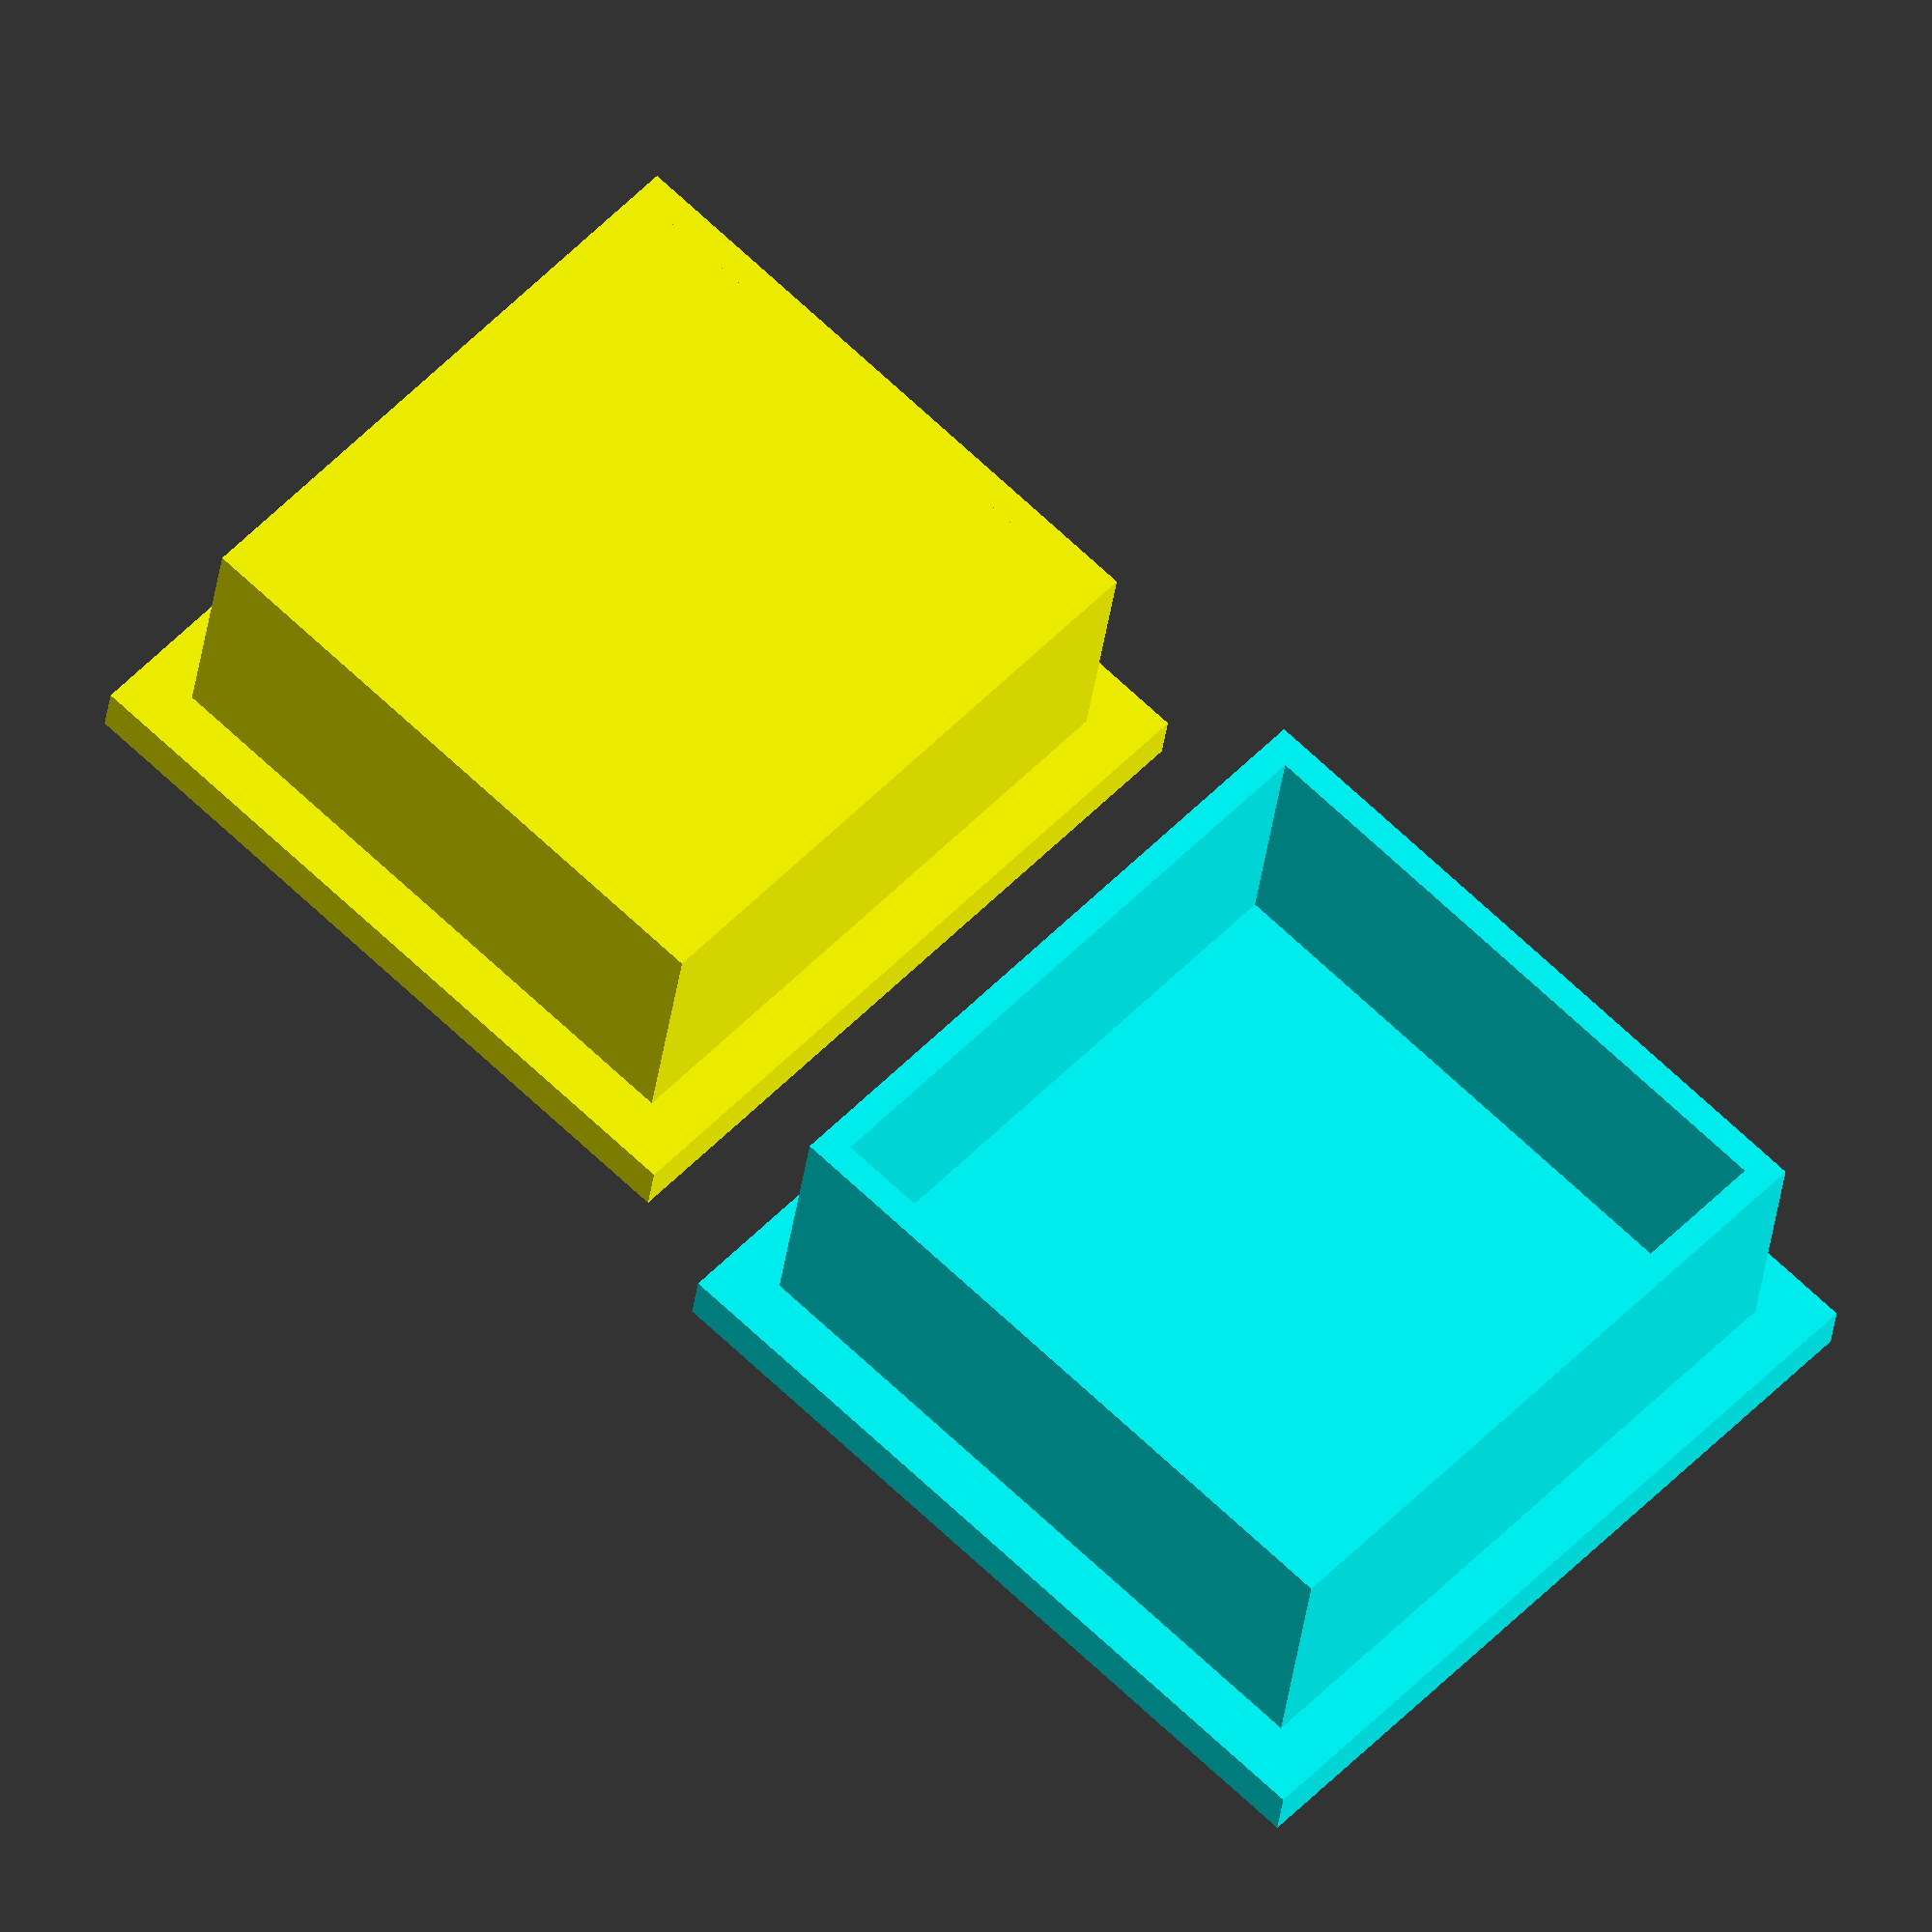
<openscad>
//
//  KarlsSinglePillbox.scad
//
//  EvilTeach 11/2015
//
//  This model prints a square box that can be pushed/pulled apart easily.
//  This particular one was designed to fit into a wallet change purse
//

offset         = 2.0;           // Gap between pieces

thickness      = 1.0;           // Roughly the thickness of the wall when joined together
interiorWidth  = 9.0;           // Width on the X and Y axis
interiorDepth  = interiorWidth;
interiorHeight = 5.0;           // Height on the Z axis

exteriorWidth  = interiorWidth + thickness * 2.0;   // x
exteriorDepth  = exteriorWidth;                     // y
exteriorHeight = interiorHeight + thickness;        // z

name     = "Karls";     // Name of person using the pill
message1 = "Drug";      // A small
message2 = "Stash";     // message that could be just blank

module bottom()
{
    color("yellow")
    
    difference()
    {
        union()
        {
            translate([offset, -exteriorWidth - offset, 0])
                cube([exteriorWidth, exteriorDepth, exteriorHeight]);

            translate([offset - thickness, -exteriorWidth - offset - thickness, 0])
                cube([exteriorWidth + thickness * 2, exteriorDepth + thickness * 2, thickness]);
        }
            
        translate([offset + thickness / 2.0, -exteriorWidth - offset + thickness / 2.0, thickness])
            cube([exteriorWidth  - thickness, 
                  exteriorDepth  - thickness, 
                  exteriorHeight - thickness]);
        
    
        rotate([0, 180, 0])
            translate([-exteriorWidth - 1, -exteriorDepth + 6, -.5])
                linear_extrude(height = 2)
                    text(name, size = 2);        

        rotate([0, 180, 0])
            translate([-exteriorWidth - 1, -exteriorDepth + 3, -.5])
                linear_extrude(height = 2) 
                    text(message1, size = 2);        

        rotate([0, 180, 0])
            translate([-exteriorWidth - 1, -exteriorDepth + 0, -.5])
                linear_extrude(height = 2)
                    text(message2, size = 2);        

    }
}

topWidth  = exteriorWidth + thickness;
topDepth  = topWidth;
topHeight = exteriorHeight;

module top()
{
    color("cyan")
    translate([0, offset, 0])
    difference()
    {
        union()
        {
            translate([offset, 0, 0])
                cube([topWidth, topDepth, topHeight]);
            translate([offset - thickness, -thickness, 0])
                cube([topWidth + thickness * 2, topDepth + thickness * 2, thickness]);
        }
        translate([offset + thickness / 2.0, thickness / 2.0, thickness])
            cube([topWidth - thickness, topDepth - thickness, topHeight]);
    }
         
}

module main()
{
    top();
    bottom();
}


main();
</openscad>
<views>
elev=29.0 azim=133.4 roll=354.0 proj=o view=wireframe
</views>
